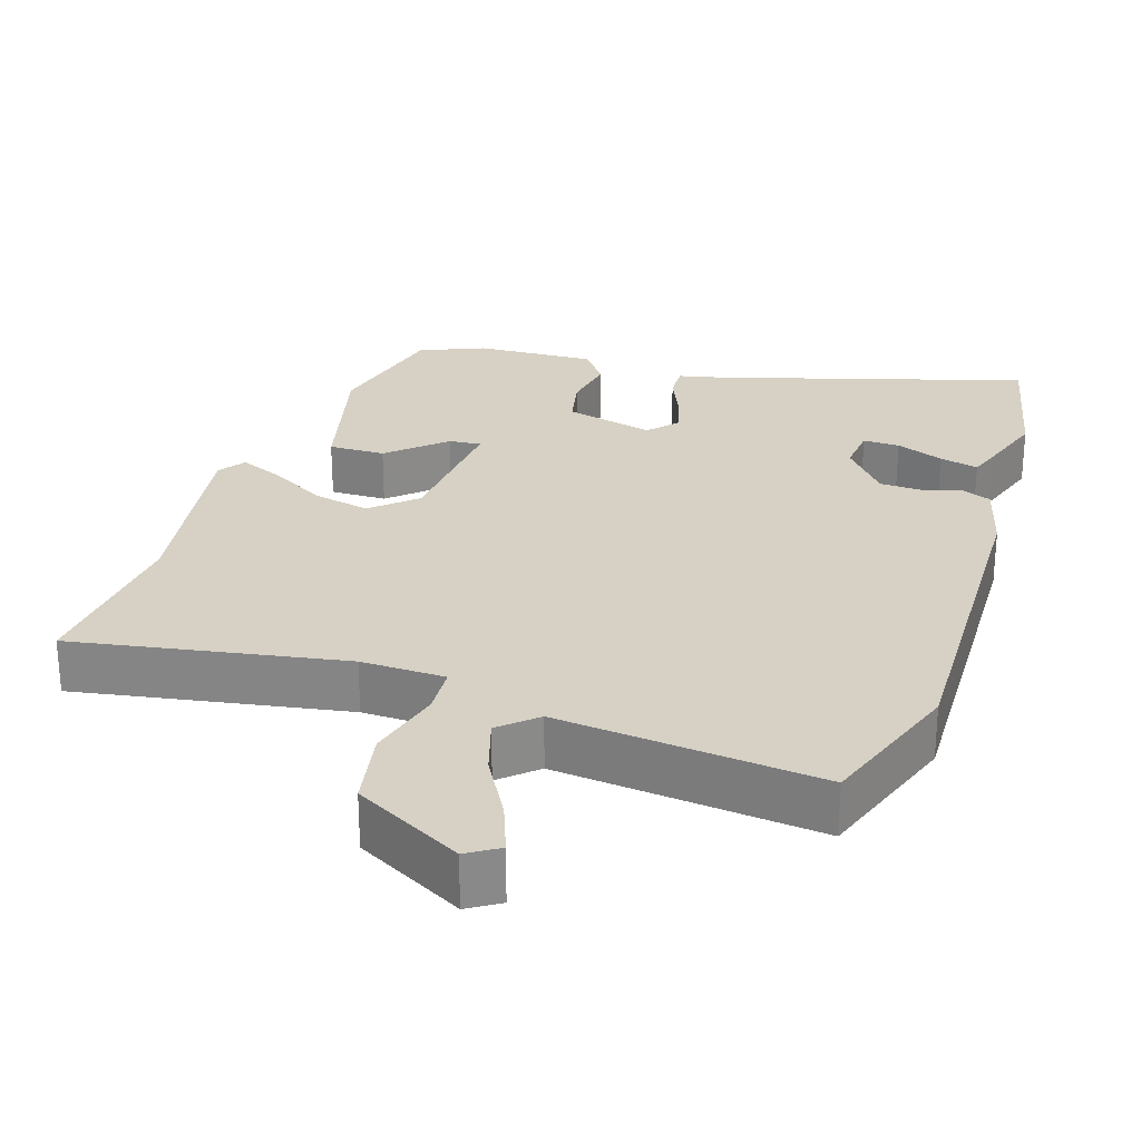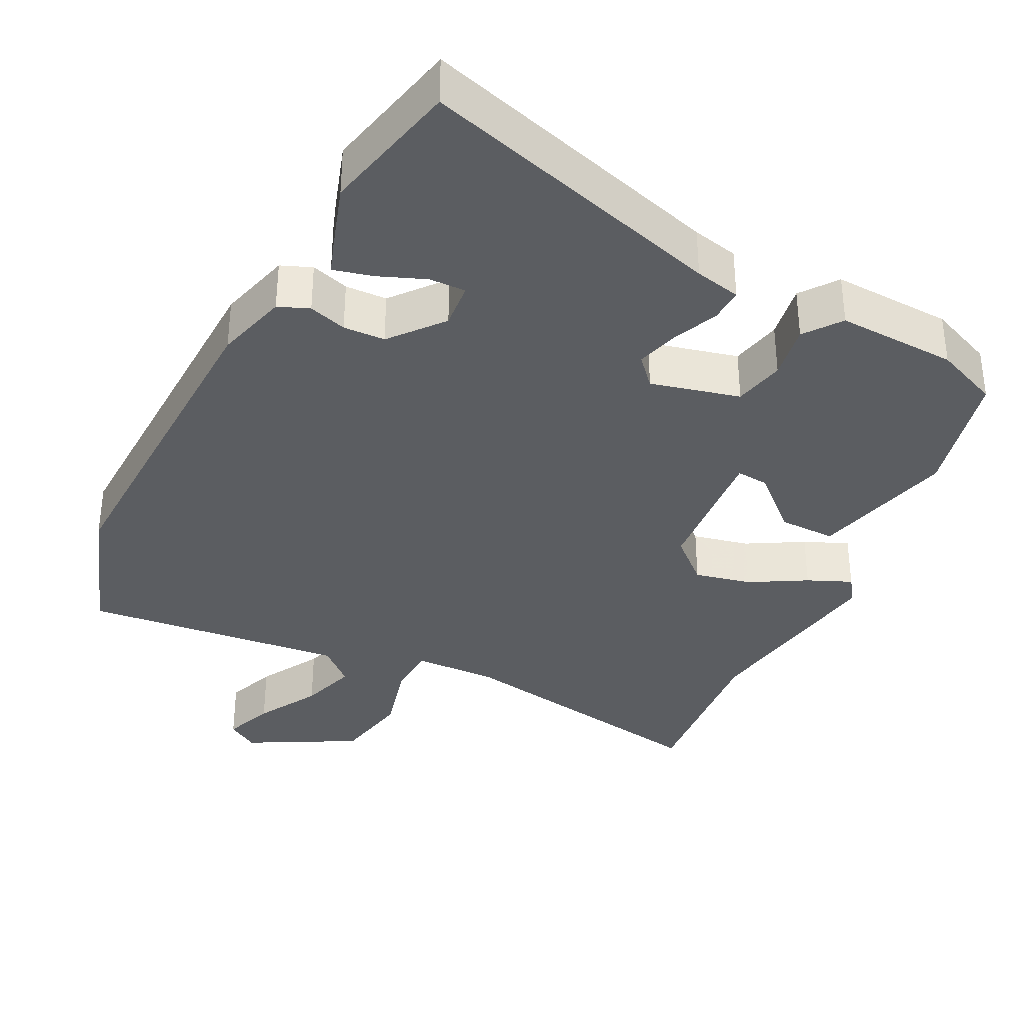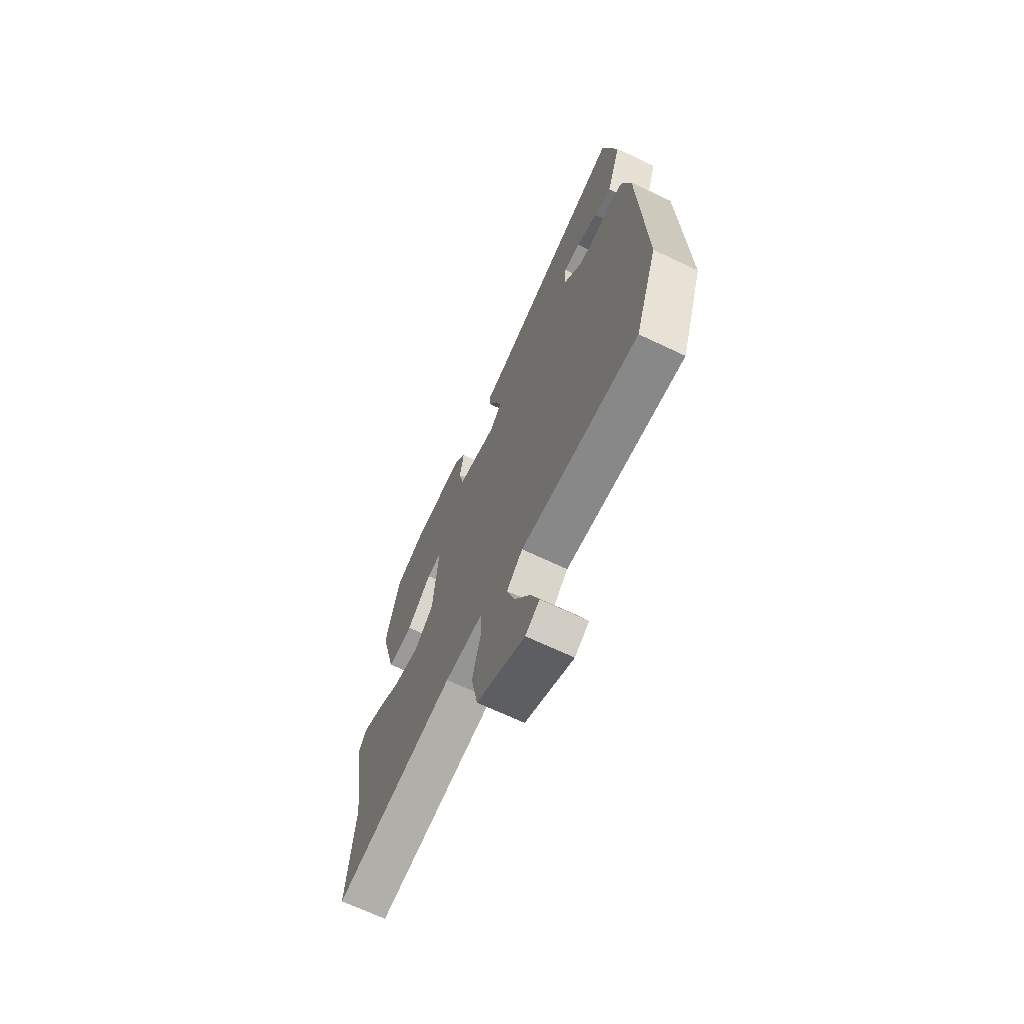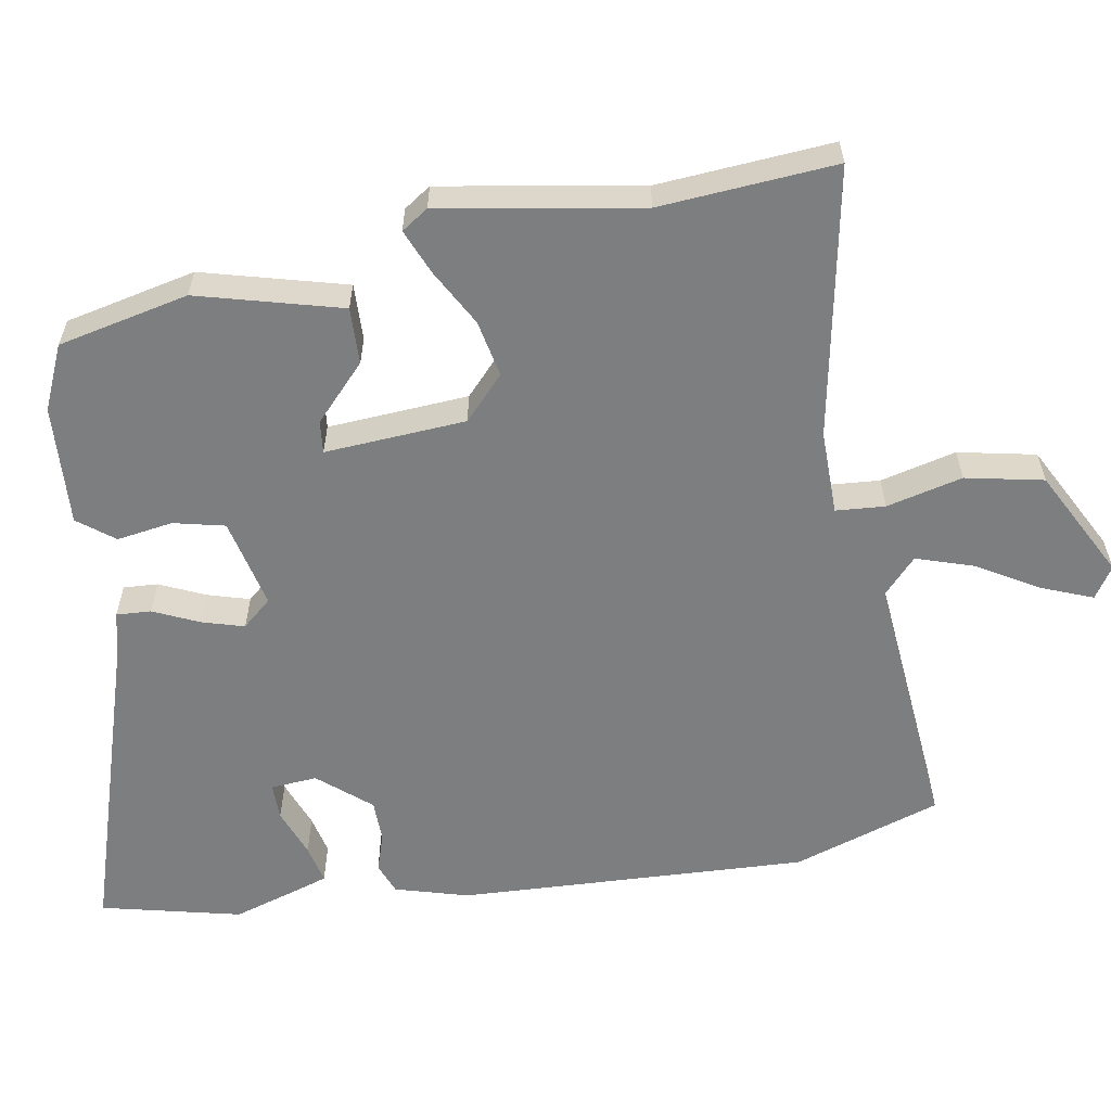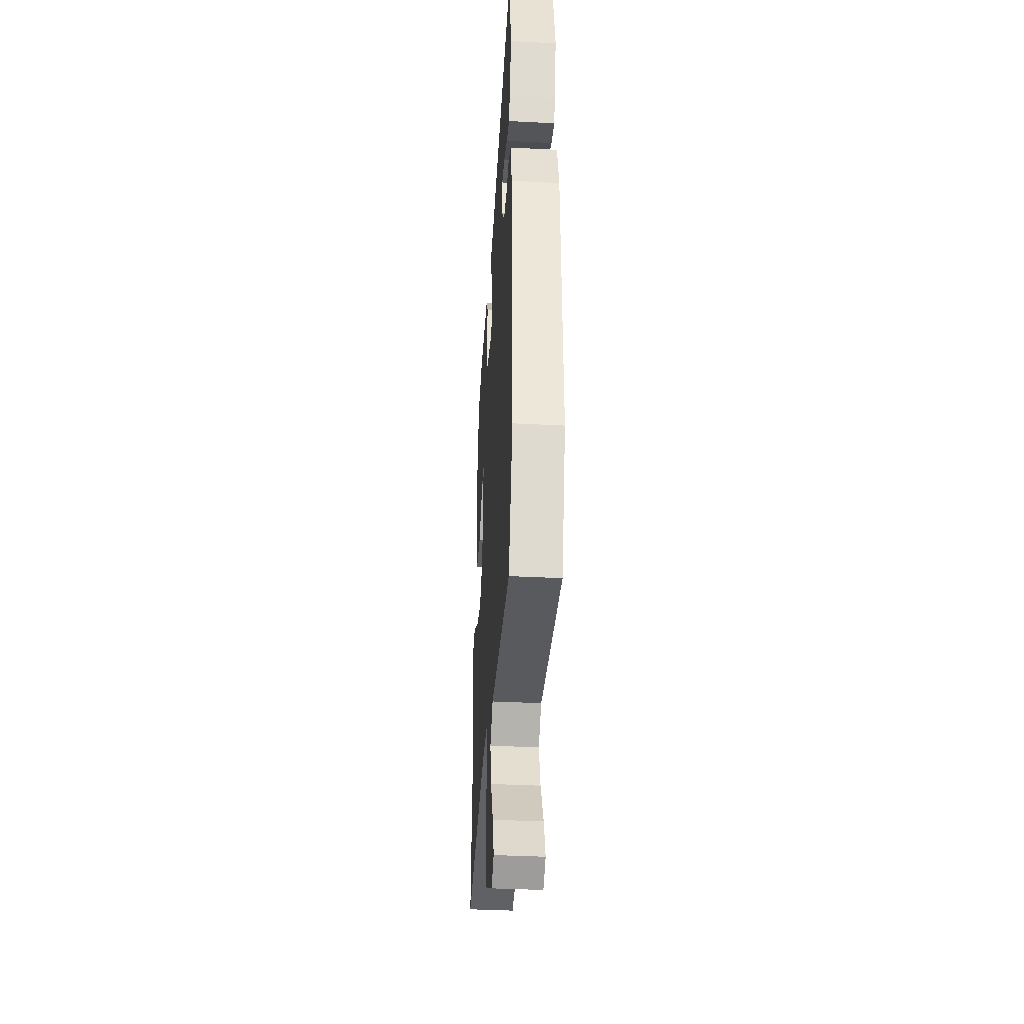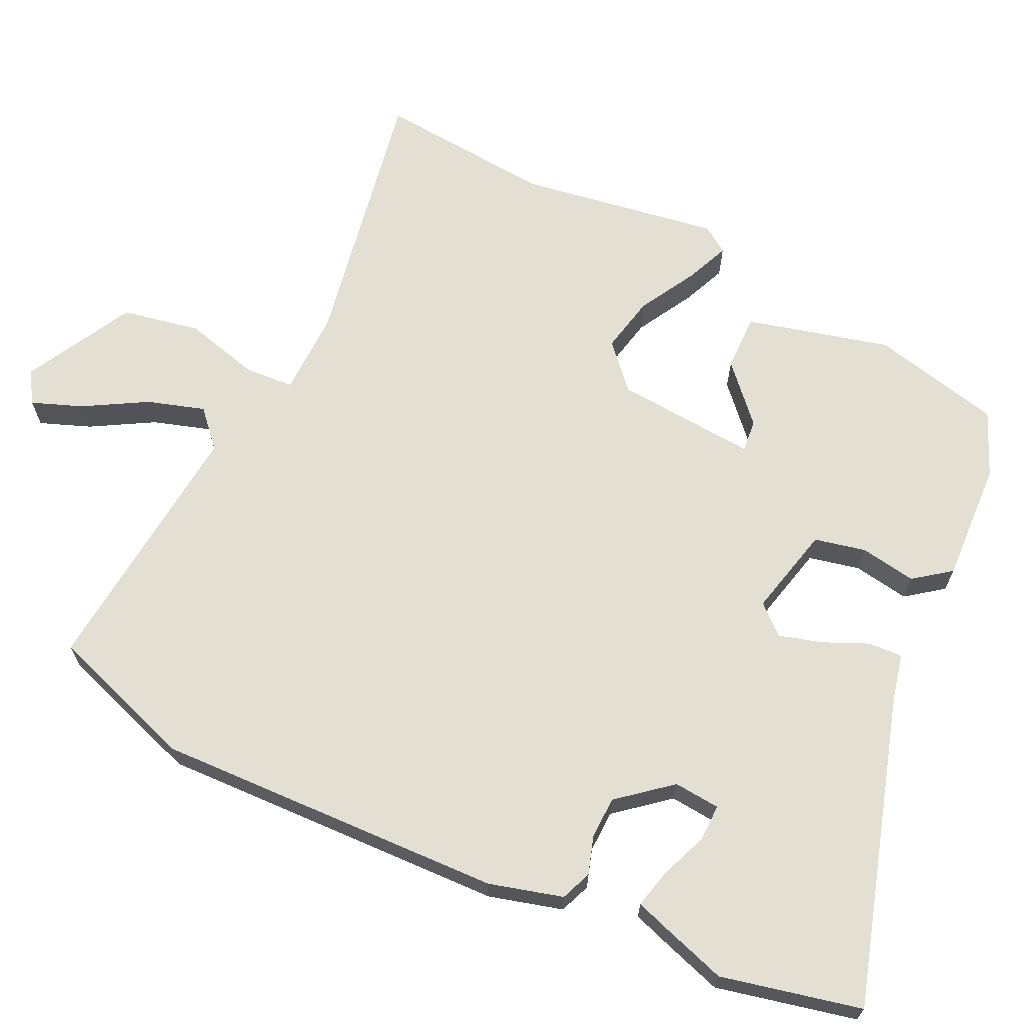
<metadata>
{"format":"obj","ext":"obj","renderer":"f3d","projection":"perspective","resolution":1024,"background":"white","views":[{"elev":26.9,"azim":-162.1,"up":"+Y"},{"elev":-35.7,"azim":-26.7,"up":"+Y"},{"elev":-68.7,"azim":-115.4,"up":"+Z"},{"elev":-59.3,"azim":98.9,"up":"+Y"},{"elev":-37.8,"azim":-93.8,"up":"+Z"},{"elev":66.9,"azim":-64.8,"up":"+Y"}]}
</metadata>
<code>
v -0.475 0.07 -0.571
v -0.545 0.07 -0.371
v -0.531 0.07 0.105
v -0.504 0.07 0.205
v -0.462 0.07 0.222
v -0.41 0.07 0.206
v -0.353 0.07 0.208
v -0.295 0.07 0.279
v -0.301 0.07 0.342
v -0.351 0.07 0.341
v -0.416 0.07 0.315
v -0.469 0.07 0.302
v -0.483 0.07 0.342
v -0.514 0.07 0.436
v -0.472 0.07 0.627
v -0.053 0.07 0.503
v 0.01 0.07 0.489
v 0.008 0.07 0.442
v -0.019 0.07 0.38
v -0.035 0.07 0.322
v 0 0.07 0.283
v 0.122 0.07 0.313
v 0.137 0.07 0.383
v 0.124 0.07 0.459
v 0.161 0.07 0.509
v 0.325 0.07 0.502
v 0.413 0.07 0.465
v 0.455 0.07 0.288
v 0.406 0.07 0.092
v 0.329 0.07 0.093
v 0.254 0.07 0.161
v 0.21 0.07 0.165
v 0.226 0.07 -0.027
v 0.285 0.07 -0.08
v 0.362 0.07 -0.063
v 0.439 0.07 -0.019
v 0.499 0.07 0.007
v 0.524 0.07 -0.029
v 0.482 0.07 -0.302
v 0.504 0.07 -0.541
v 0.136 0.07 -0.477
v 0.021 0.07 -0.48
v 0.017 0.07 -0.547
v 0.044 0.07 -0.65
v 0.024 0.07 -0.756
v -0.123 0.07 -0.836
v -0.166 0.07 -0.809
v -0.14 0.07 -0.74
v -0.092 0.07 -0.655
v -0.068 0.07 -0.577
v -0.117 0.07 -0.533
v -0.475 0 -0.571
v -0.545 0 -0.371
v -0.531 0 0.105
v -0.504 0 0.205
v -0.462 0 0.222
v -0.41 0 0.206
v -0.353 0 0.208
v -0.295 0 0.279
v -0.301 0 0.342
v -0.351 0 0.341
v -0.416 0 0.315
v -0.469 0 0.302
v -0.483 0 0.342
v -0.514 0 0.436
v -0.472 0 0.627
v -0.053 0 0.503
v 0.01 0 0.489
v 0.008 0 0.442
v -0.019 0 0.38
v -0.035 0 0.322
v 0 0 0.283
v 0.122 0 0.313
v 0.137 0 0.383
v 0.124 0 0.459
v 0.161 0 0.509
v 0.325 0 0.502
v 0.413 0 0.465
v 0.455 0 0.288
v 0.406 0 0.092
v 0.329 0 0.093
v 0.254 0 0.161
v 0.21 0 0.165
v 0.226 0 -0.027
v 0.285 0 -0.08
v 0.362 0 -0.063
v 0.439 0 -0.019
v 0.499 0 0.007
v 0.524 0 -0.029
v 0.482 0 -0.302
v 0.504 0 -0.541
v 0.136 0 -0.477
v 0.021 0 -0.48
v 0.017 0 -0.547
v 0.044 0 -0.65
v 0.024 0 -0.756
v -0.123 0 -0.836
v -0.166 0 -0.809
v -0.14 0 -0.74
v -0.092 0 -0.655
v -0.068 0 -0.577
v -0.117 0 -0.533
f 47 48 49
f 46 47 49
f 45 46 49
f 44 45 49
f 43 44 49
f 42 43 49 50
f 39 40 41
f 39 41 42
f 38 39 42
f 37 38 42
f 36 37 42
f 35 36 42
f 42 50 51
f 35 42 51
f 34 35 51
f 29 30 31
f 28 29 31
f 27 28 31
f 26 27 31
f 25 26 31
f 24 25 31
f 23 24 31
f 22 23 31 32
f 21 22 32 33
f 16 17 18 19
f 16 19 20
f 14 15 16
f 13 14 16
f 12 13 16
f 11 12 16
f 10 11 16
f 9 10 16
f 8 9 16 20
f 20 21 33
f 8 20 33
f 7 8 33
f 4 5 6
f 3 4 6
f 33 34 51
f 7 33 51
f 6 7 51
f 3 6 51
f 2 3 51
f 1 2 51
f 100 99 98
f 100 98 97
f 100 97 96
f 100 96 95
f 100 95 94
f 101 100 94 93
f 92 91 90
f 93 92 90
f 93 90 89
f 93 89 88
f 93 88 87
f 93 87 86
f 102 101 93
f 102 93 86
f 102 86 85
f 82 81 80
f 82 80 79
f 82 79 78
f 82 78 77
f 82 77 76
f 82 76 75
f 82 75 74
f 83 82 74 73
f 84 83 73 72
f 70 69 68 67
f 71 70 67
f 67 66 65
f 67 65 64
f 67 64 63
f 67 63 62
f 67 62 61
f 67 61 60
f 71 67 60 59
f 84 72 71
f 84 71 59
f 84 59 58
f 57 56 55
f 57 55 54
f 102 85 84
f 102 84 58
f 102 58 57
f 102 57 54
f 102 54 53
f 102 53 52
f 1 52 53 2
f 2 53 54 3
f 3 54 55 4
f 4 55 56 5
f 5 56 57 6
f 6 57 58 7
f 7 58 59 8
f 8 59 60 9
f 9 60 61 10
f 10 61 62 11
f 11 62 63 12
f 12 63 64 13
f 13 64 65 14
f 14 65 66 15
f 15 66 67 16
f 16 67 68 17
f 17 68 69 18
f 18 69 70 19
f 19 70 71 20
f 20 71 72 21
f 21 72 73 22
f 22 73 74 23
f 23 74 75 24
f 24 75 76 25
f 25 76 77 26
f 26 77 78 27
f 27 78 79 28
f 28 79 80 29
f 29 80 81 30
f 30 81 82 31
f 31 82 83 32
f 32 83 84 33
f 33 84 85 34
f 34 85 86 35
f 35 86 87 36
f 36 87 88 37
f 37 88 89 38
f 38 89 90 39
f 39 90 91 40
f 40 91 92 41
f 41 92 93 42
f 42 93 94 43
f 43 94 95 44
f 44 95 96 45
f 45 96 97 46
f 46 97 98 47
f 47 98 99 48
f 48 99 100 49
f 49 100 101 50
f 50 101 102 51
f 51 102 52 1

</code>
